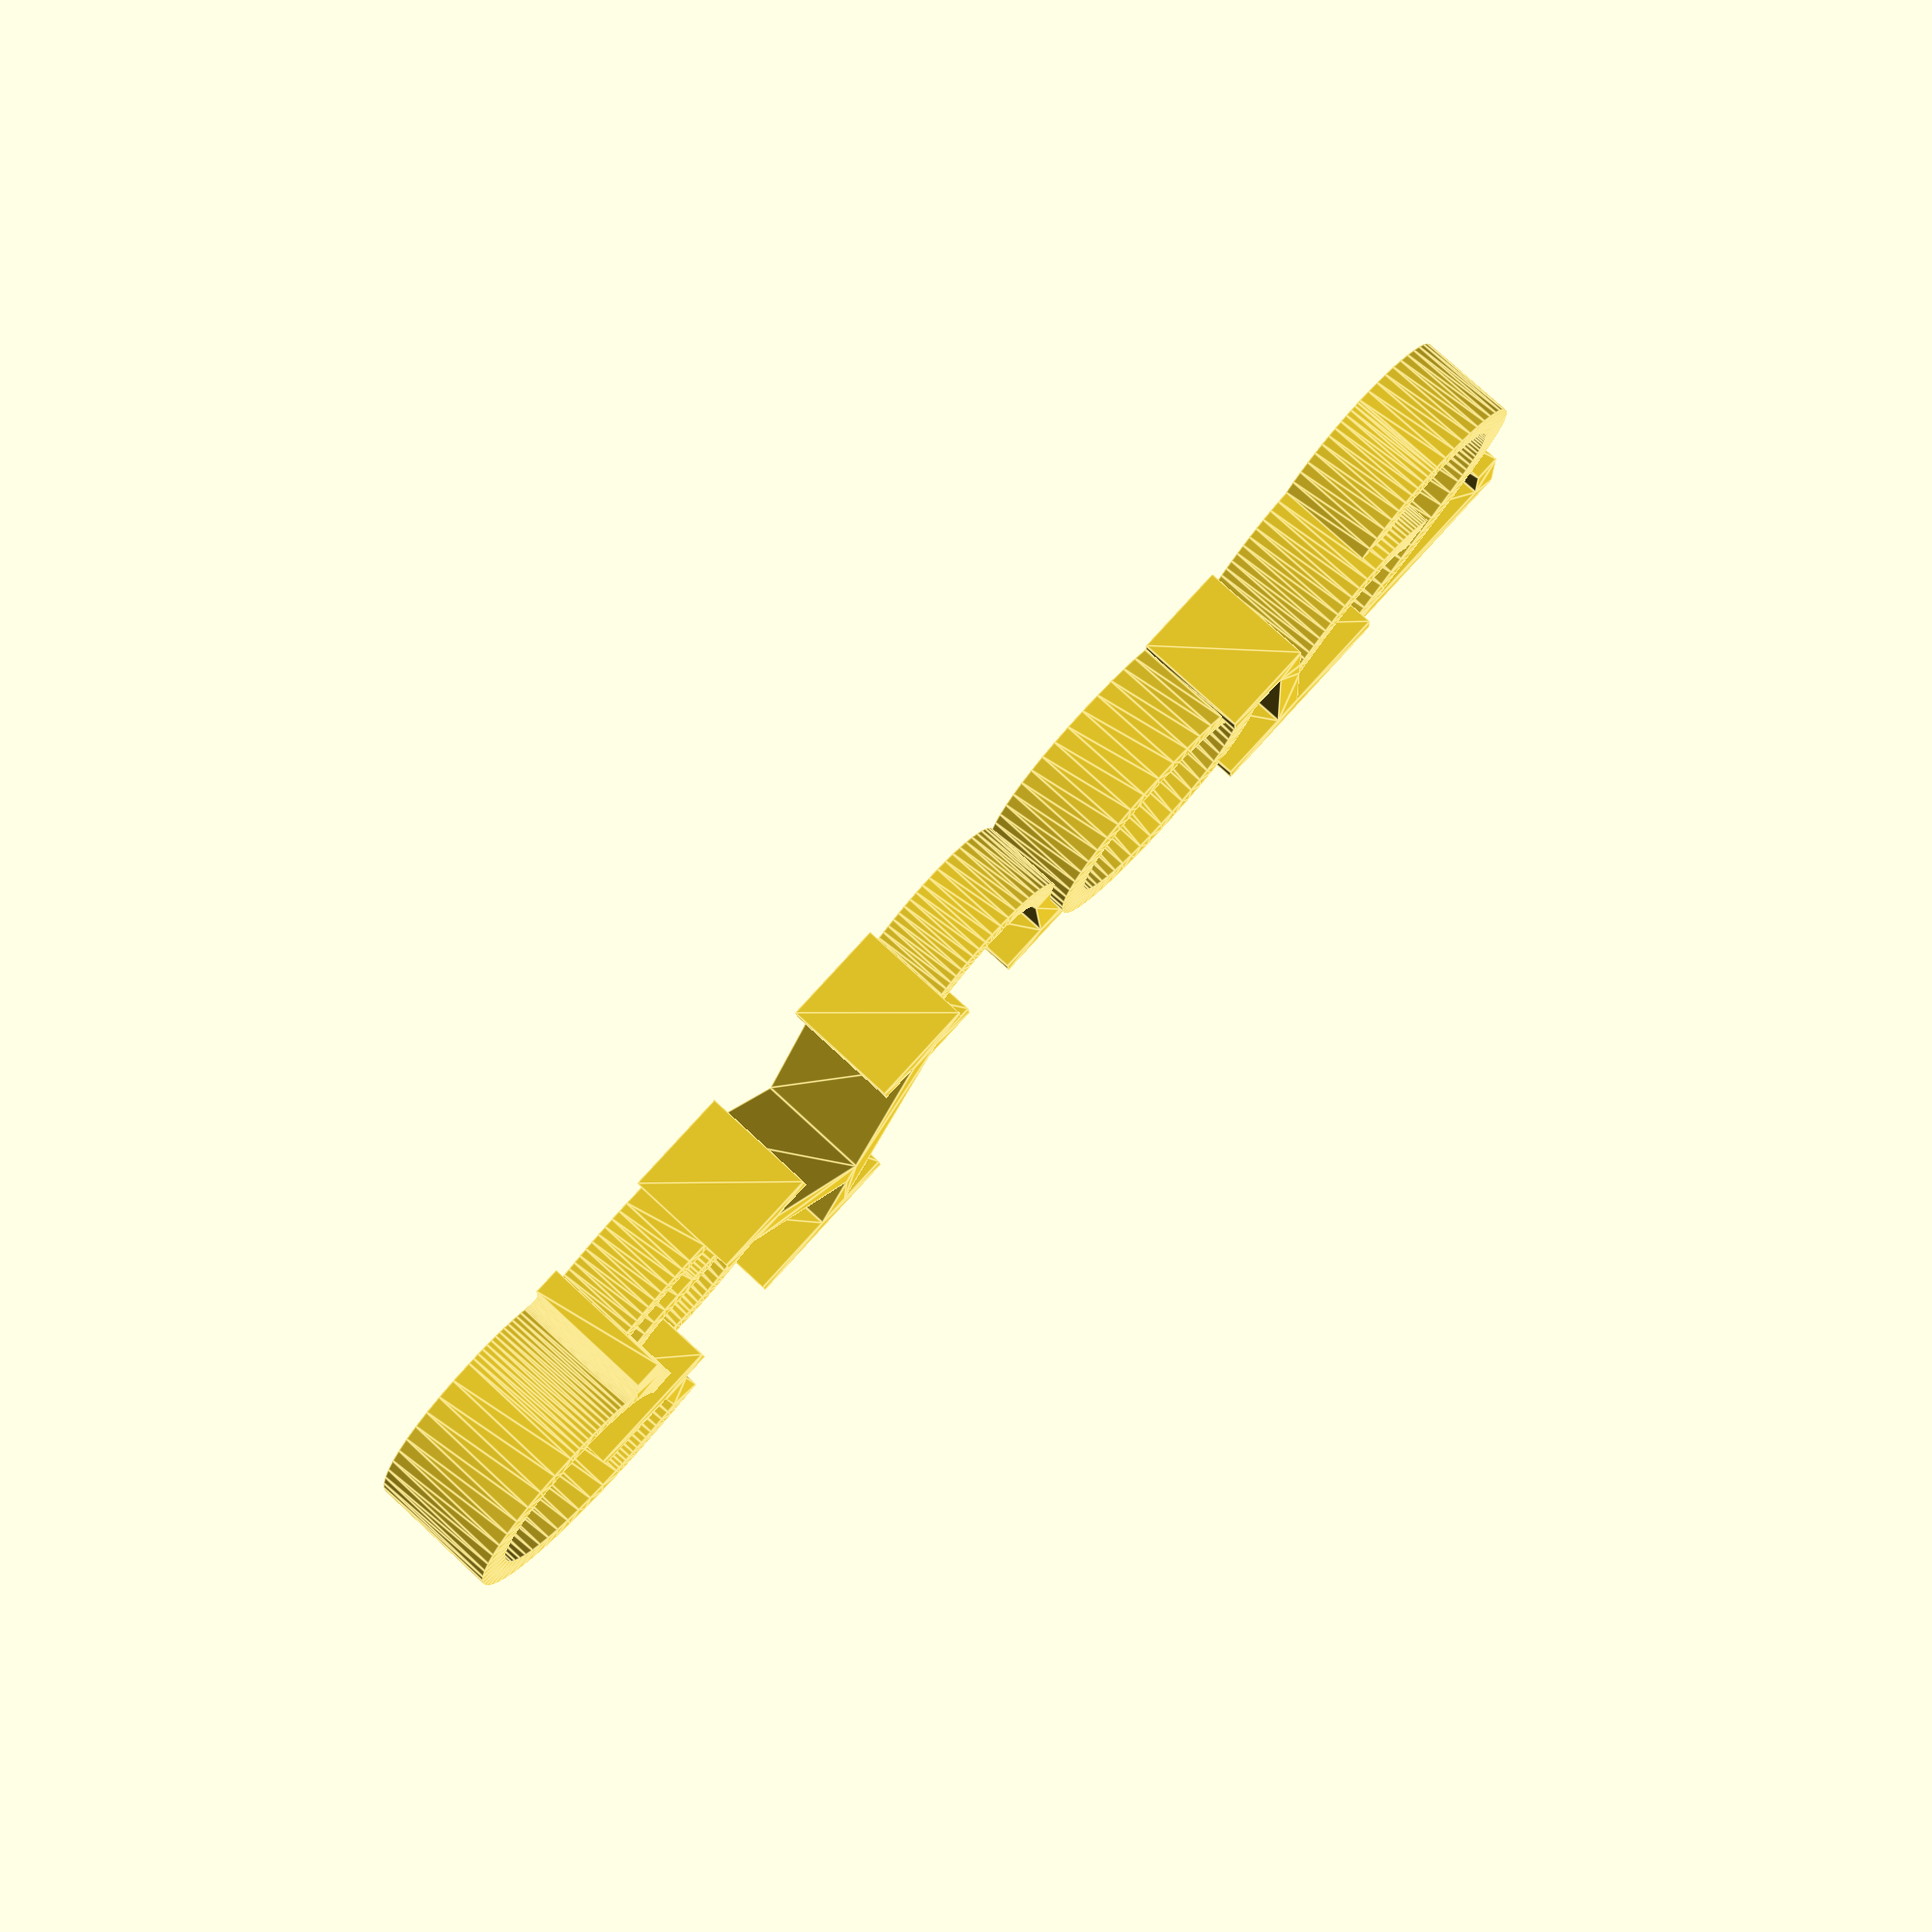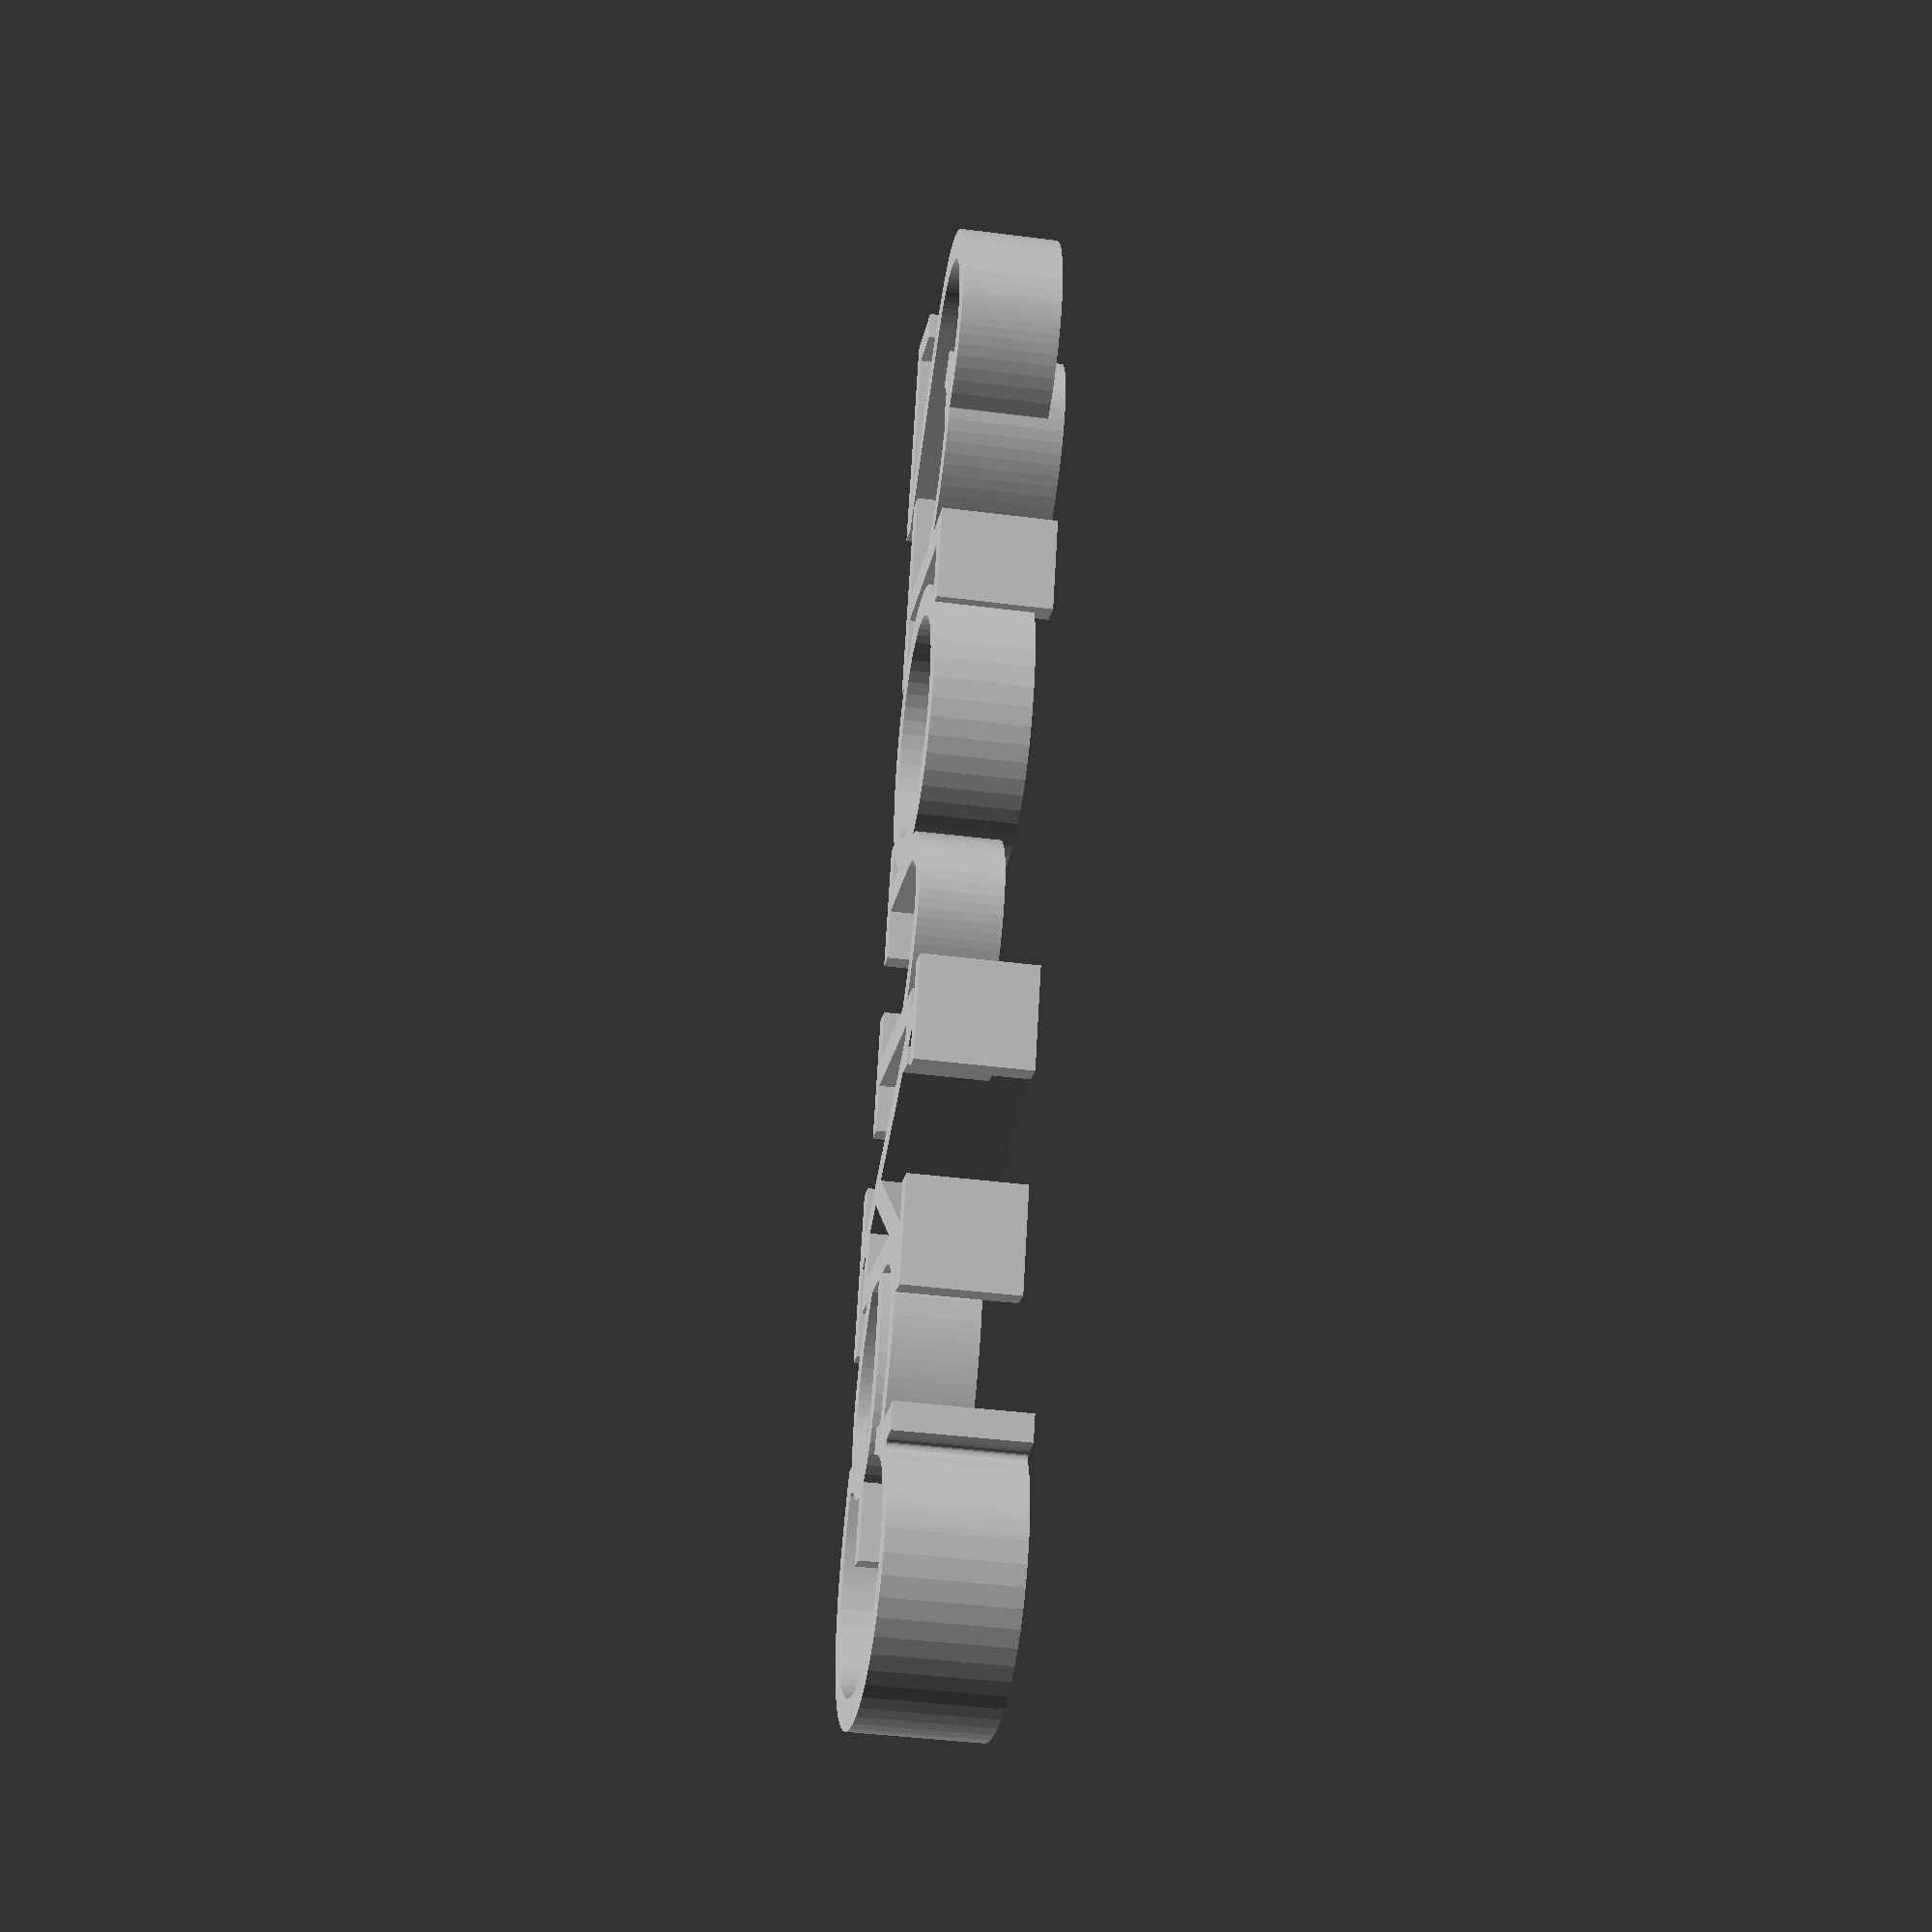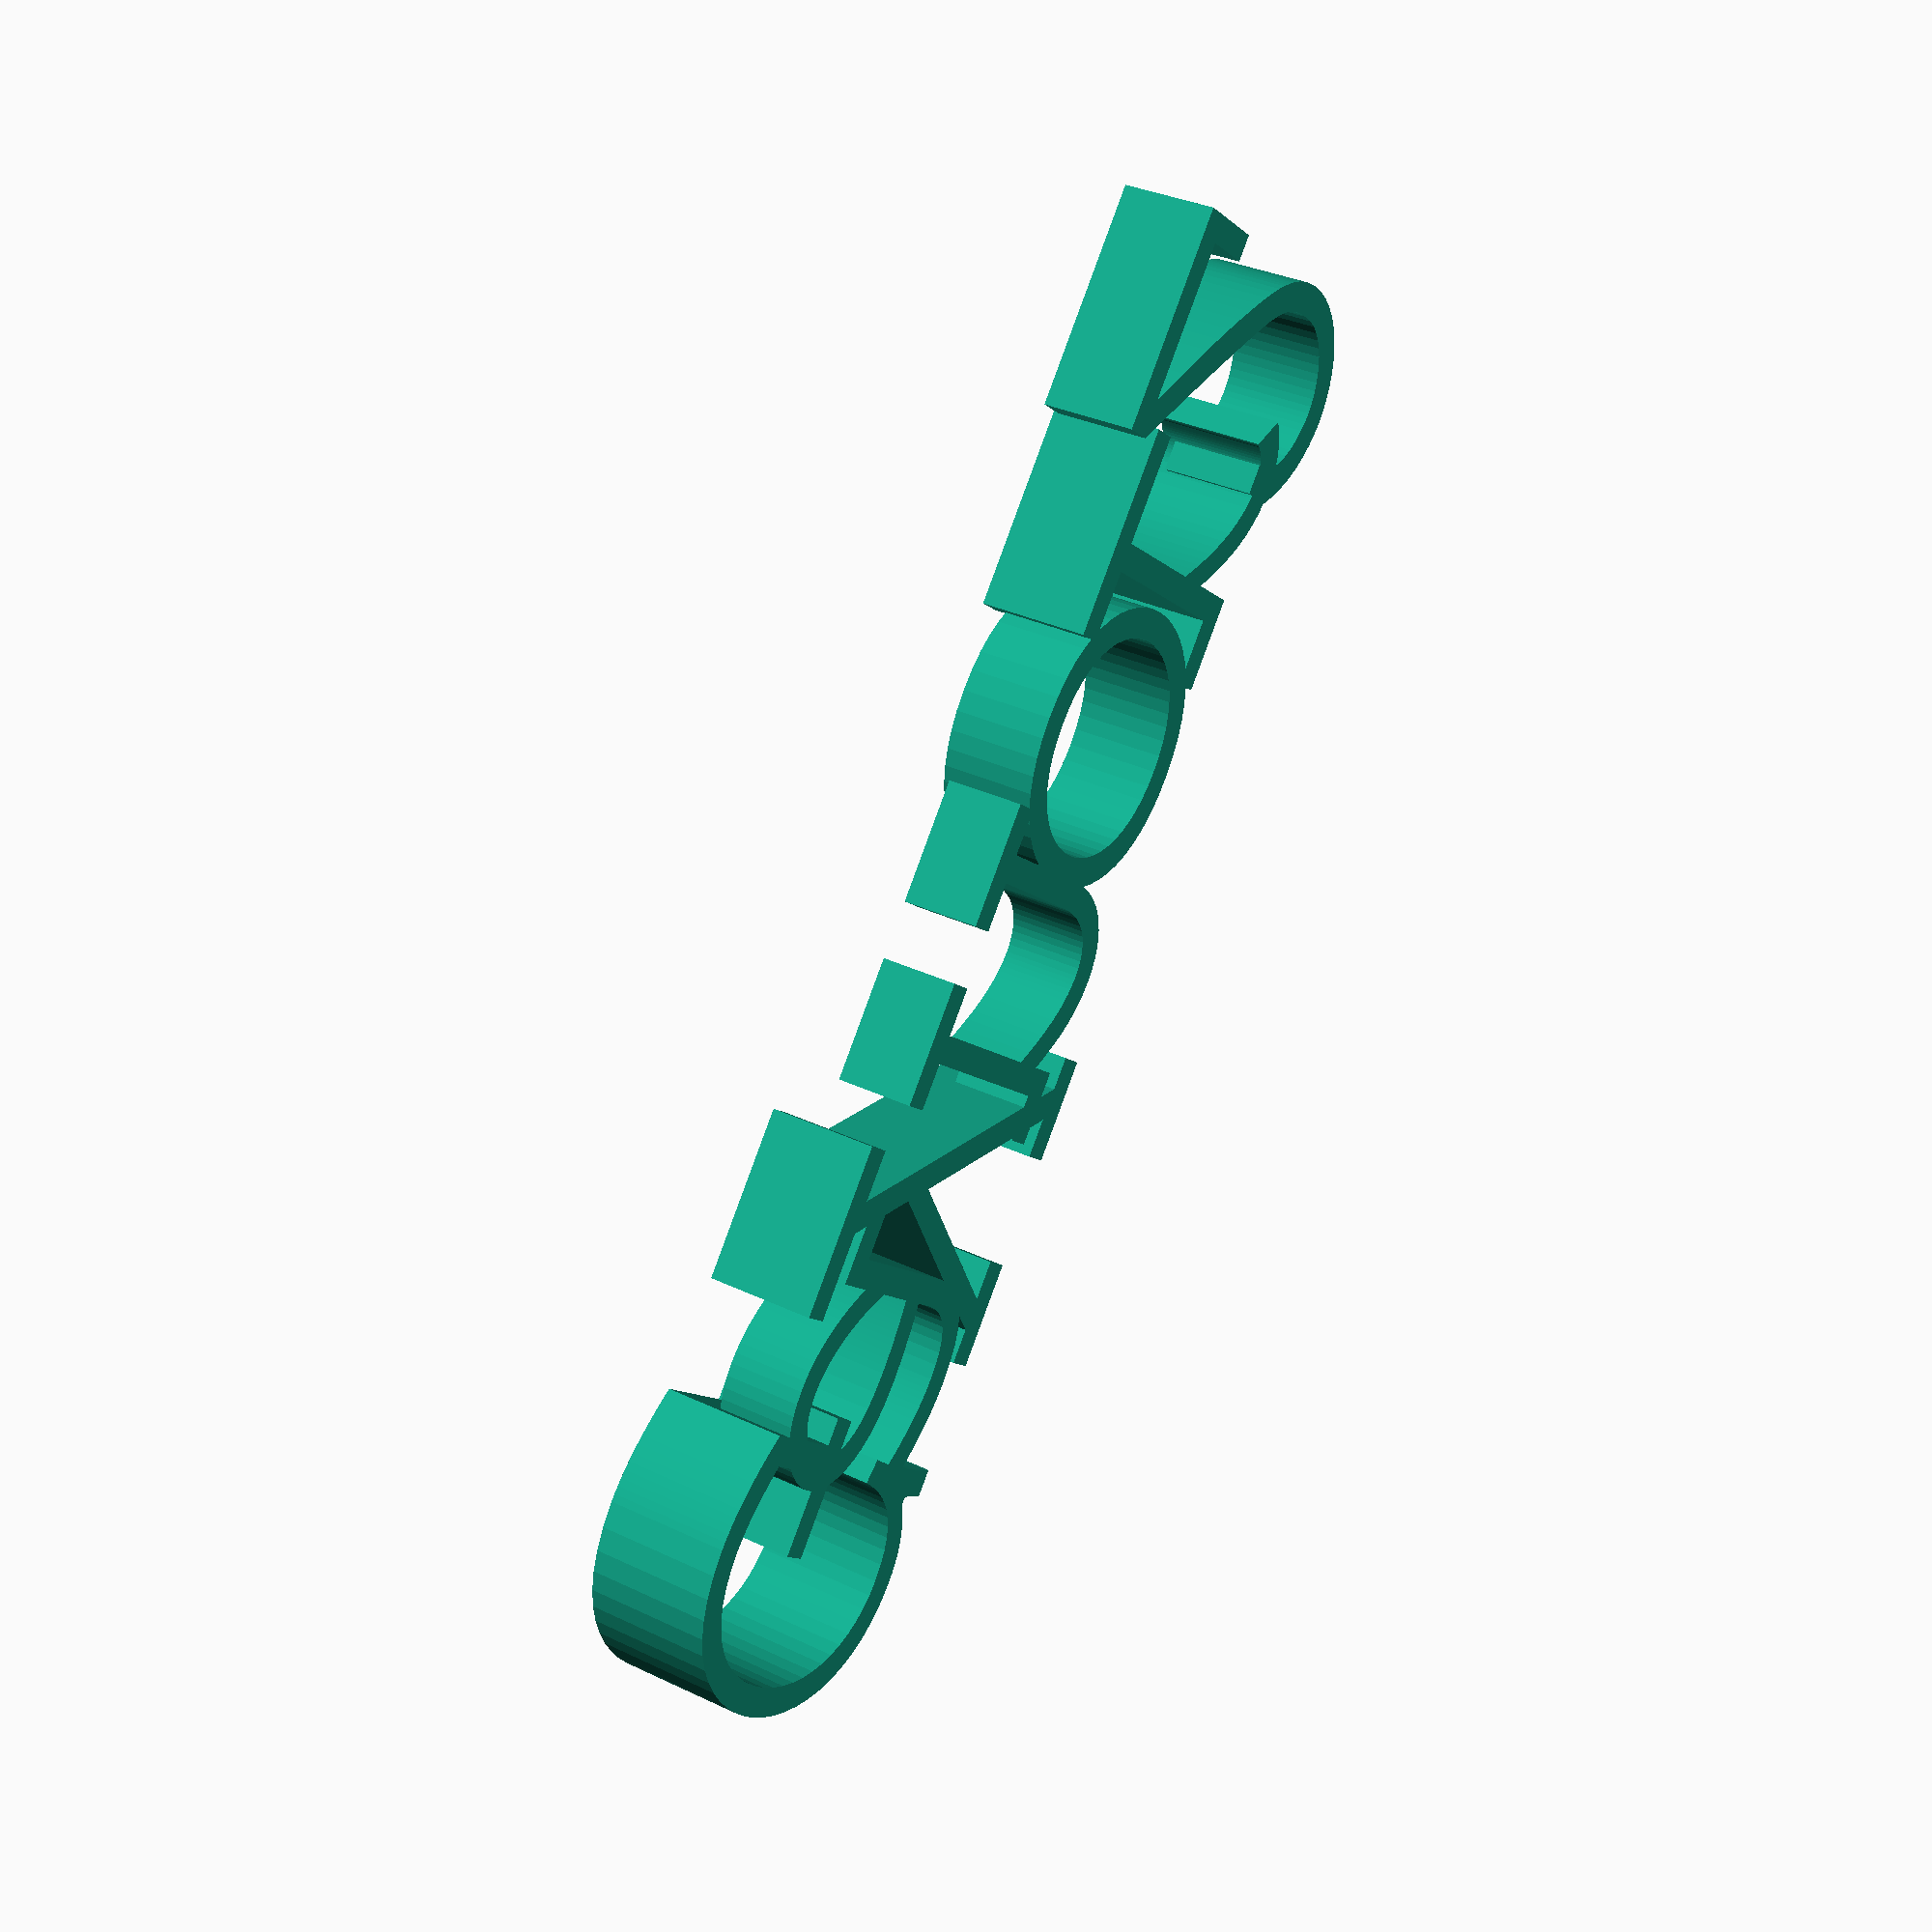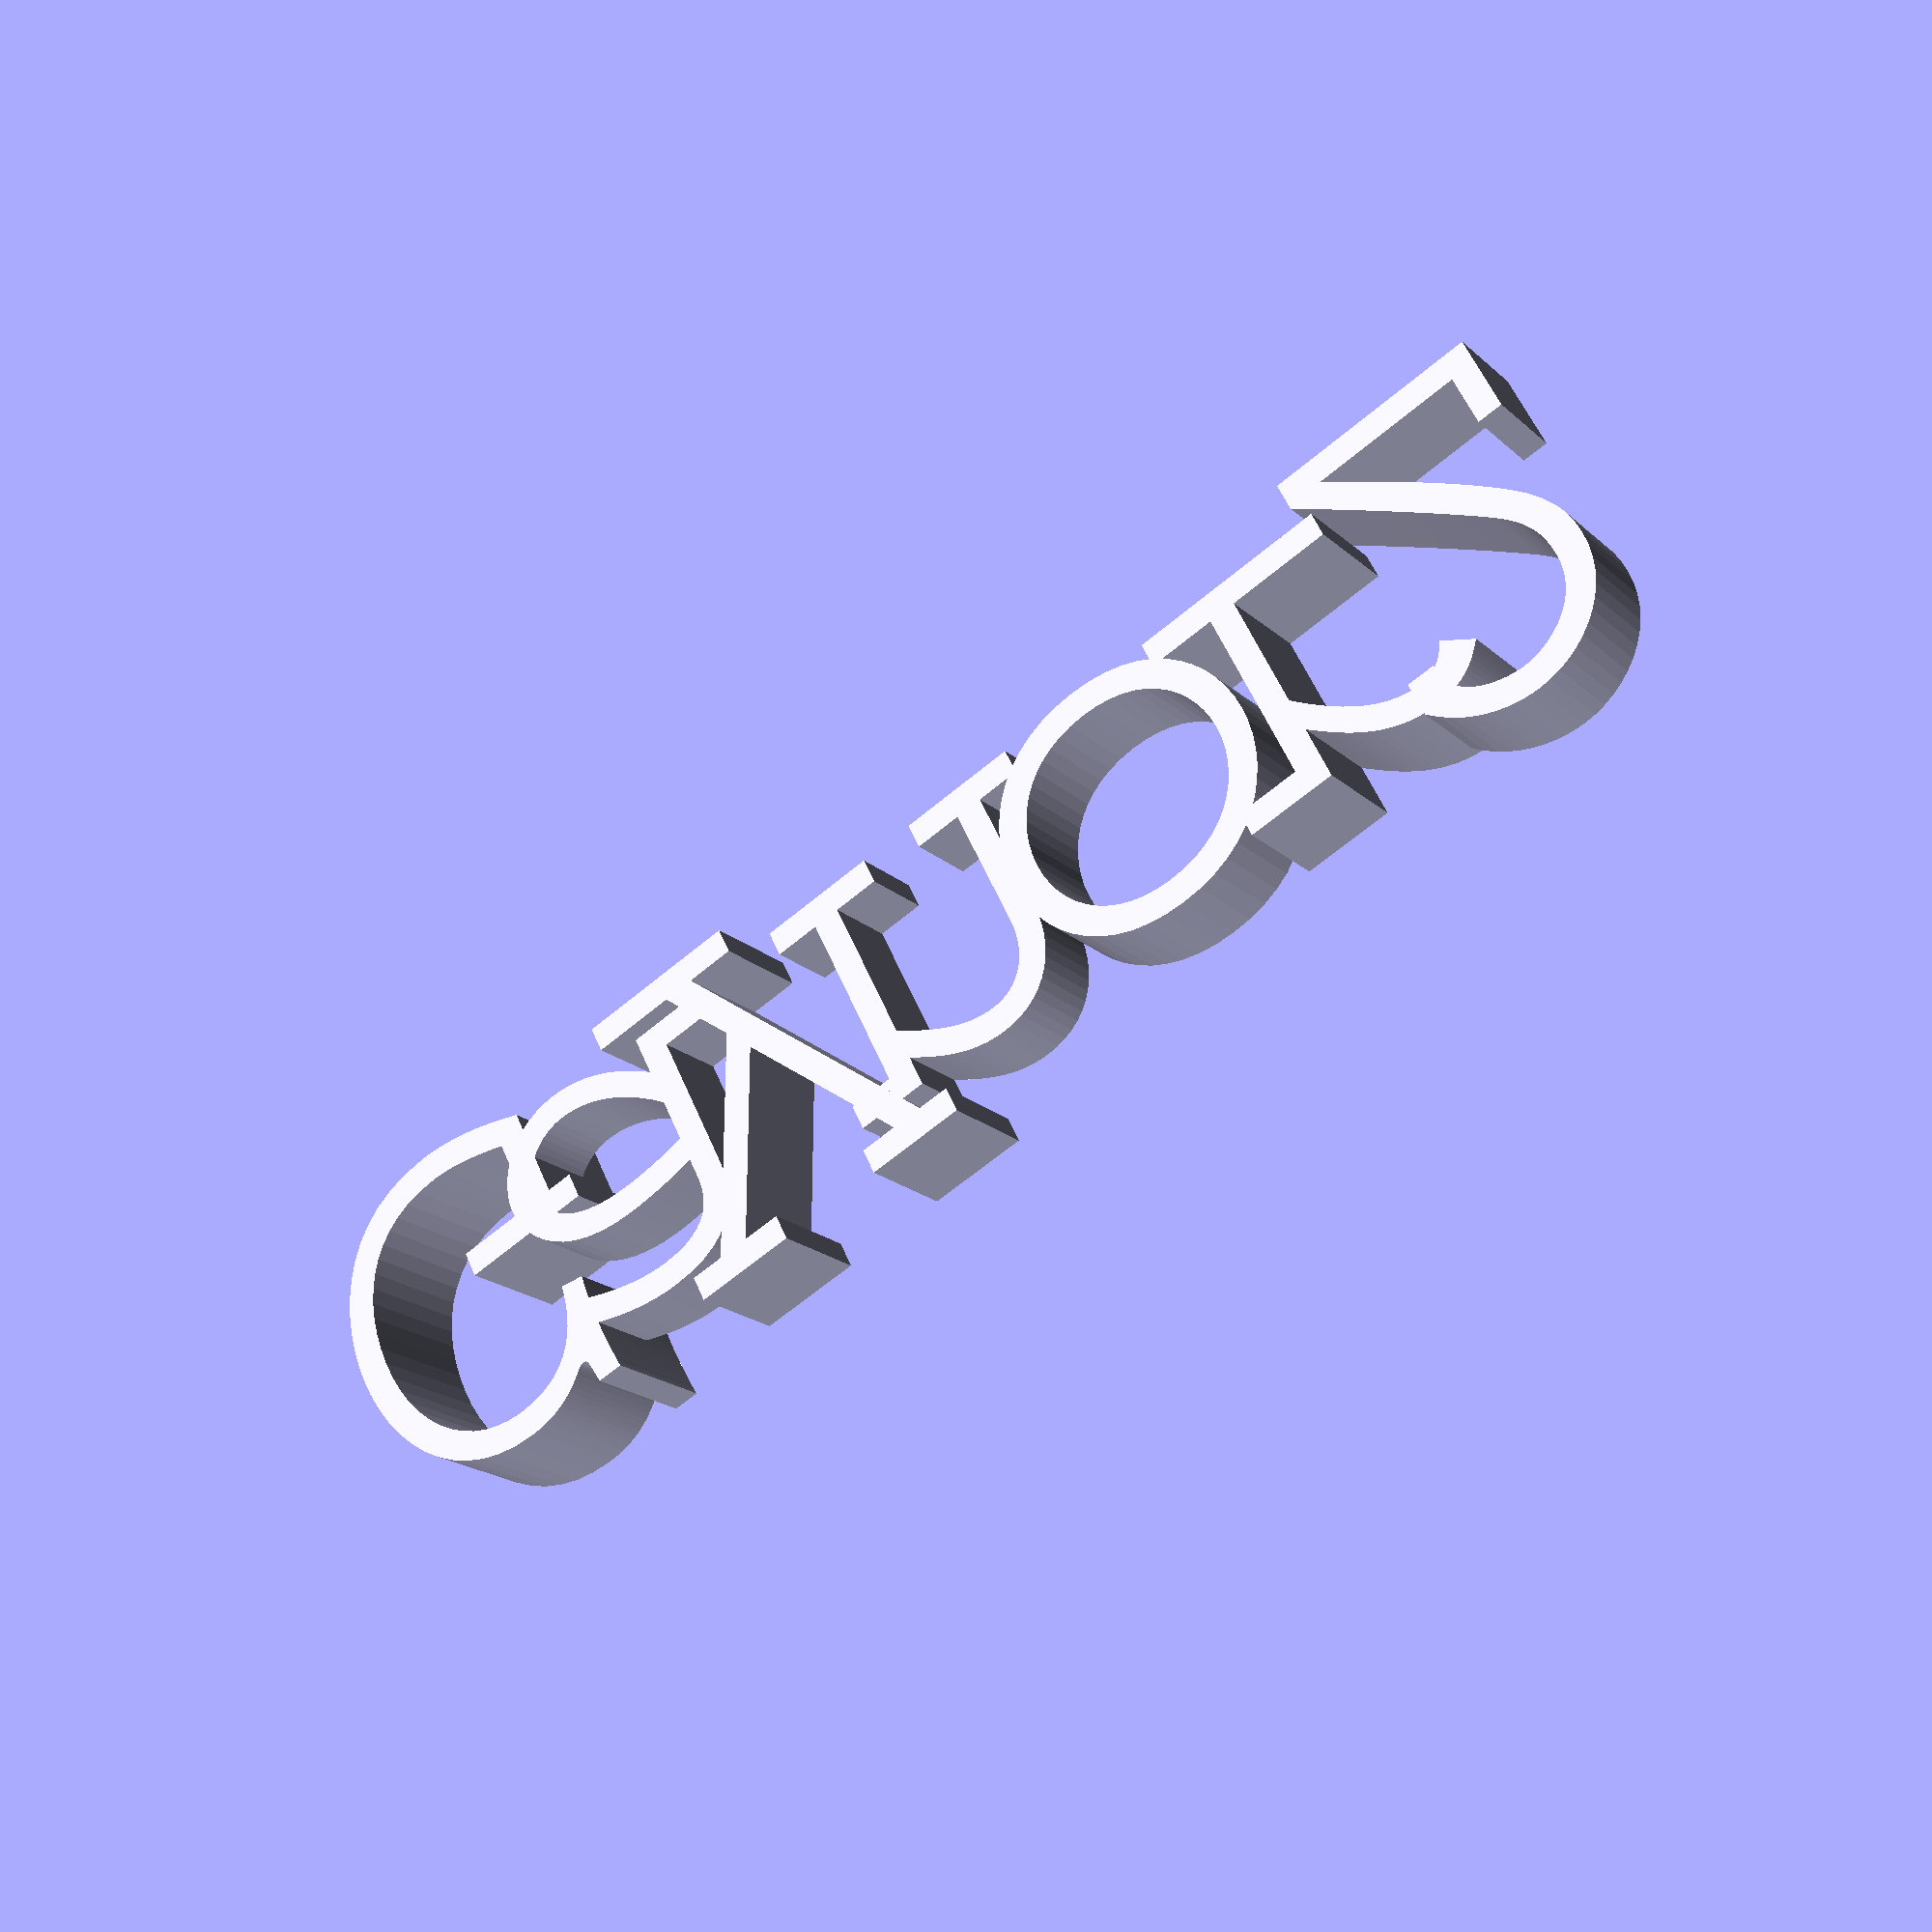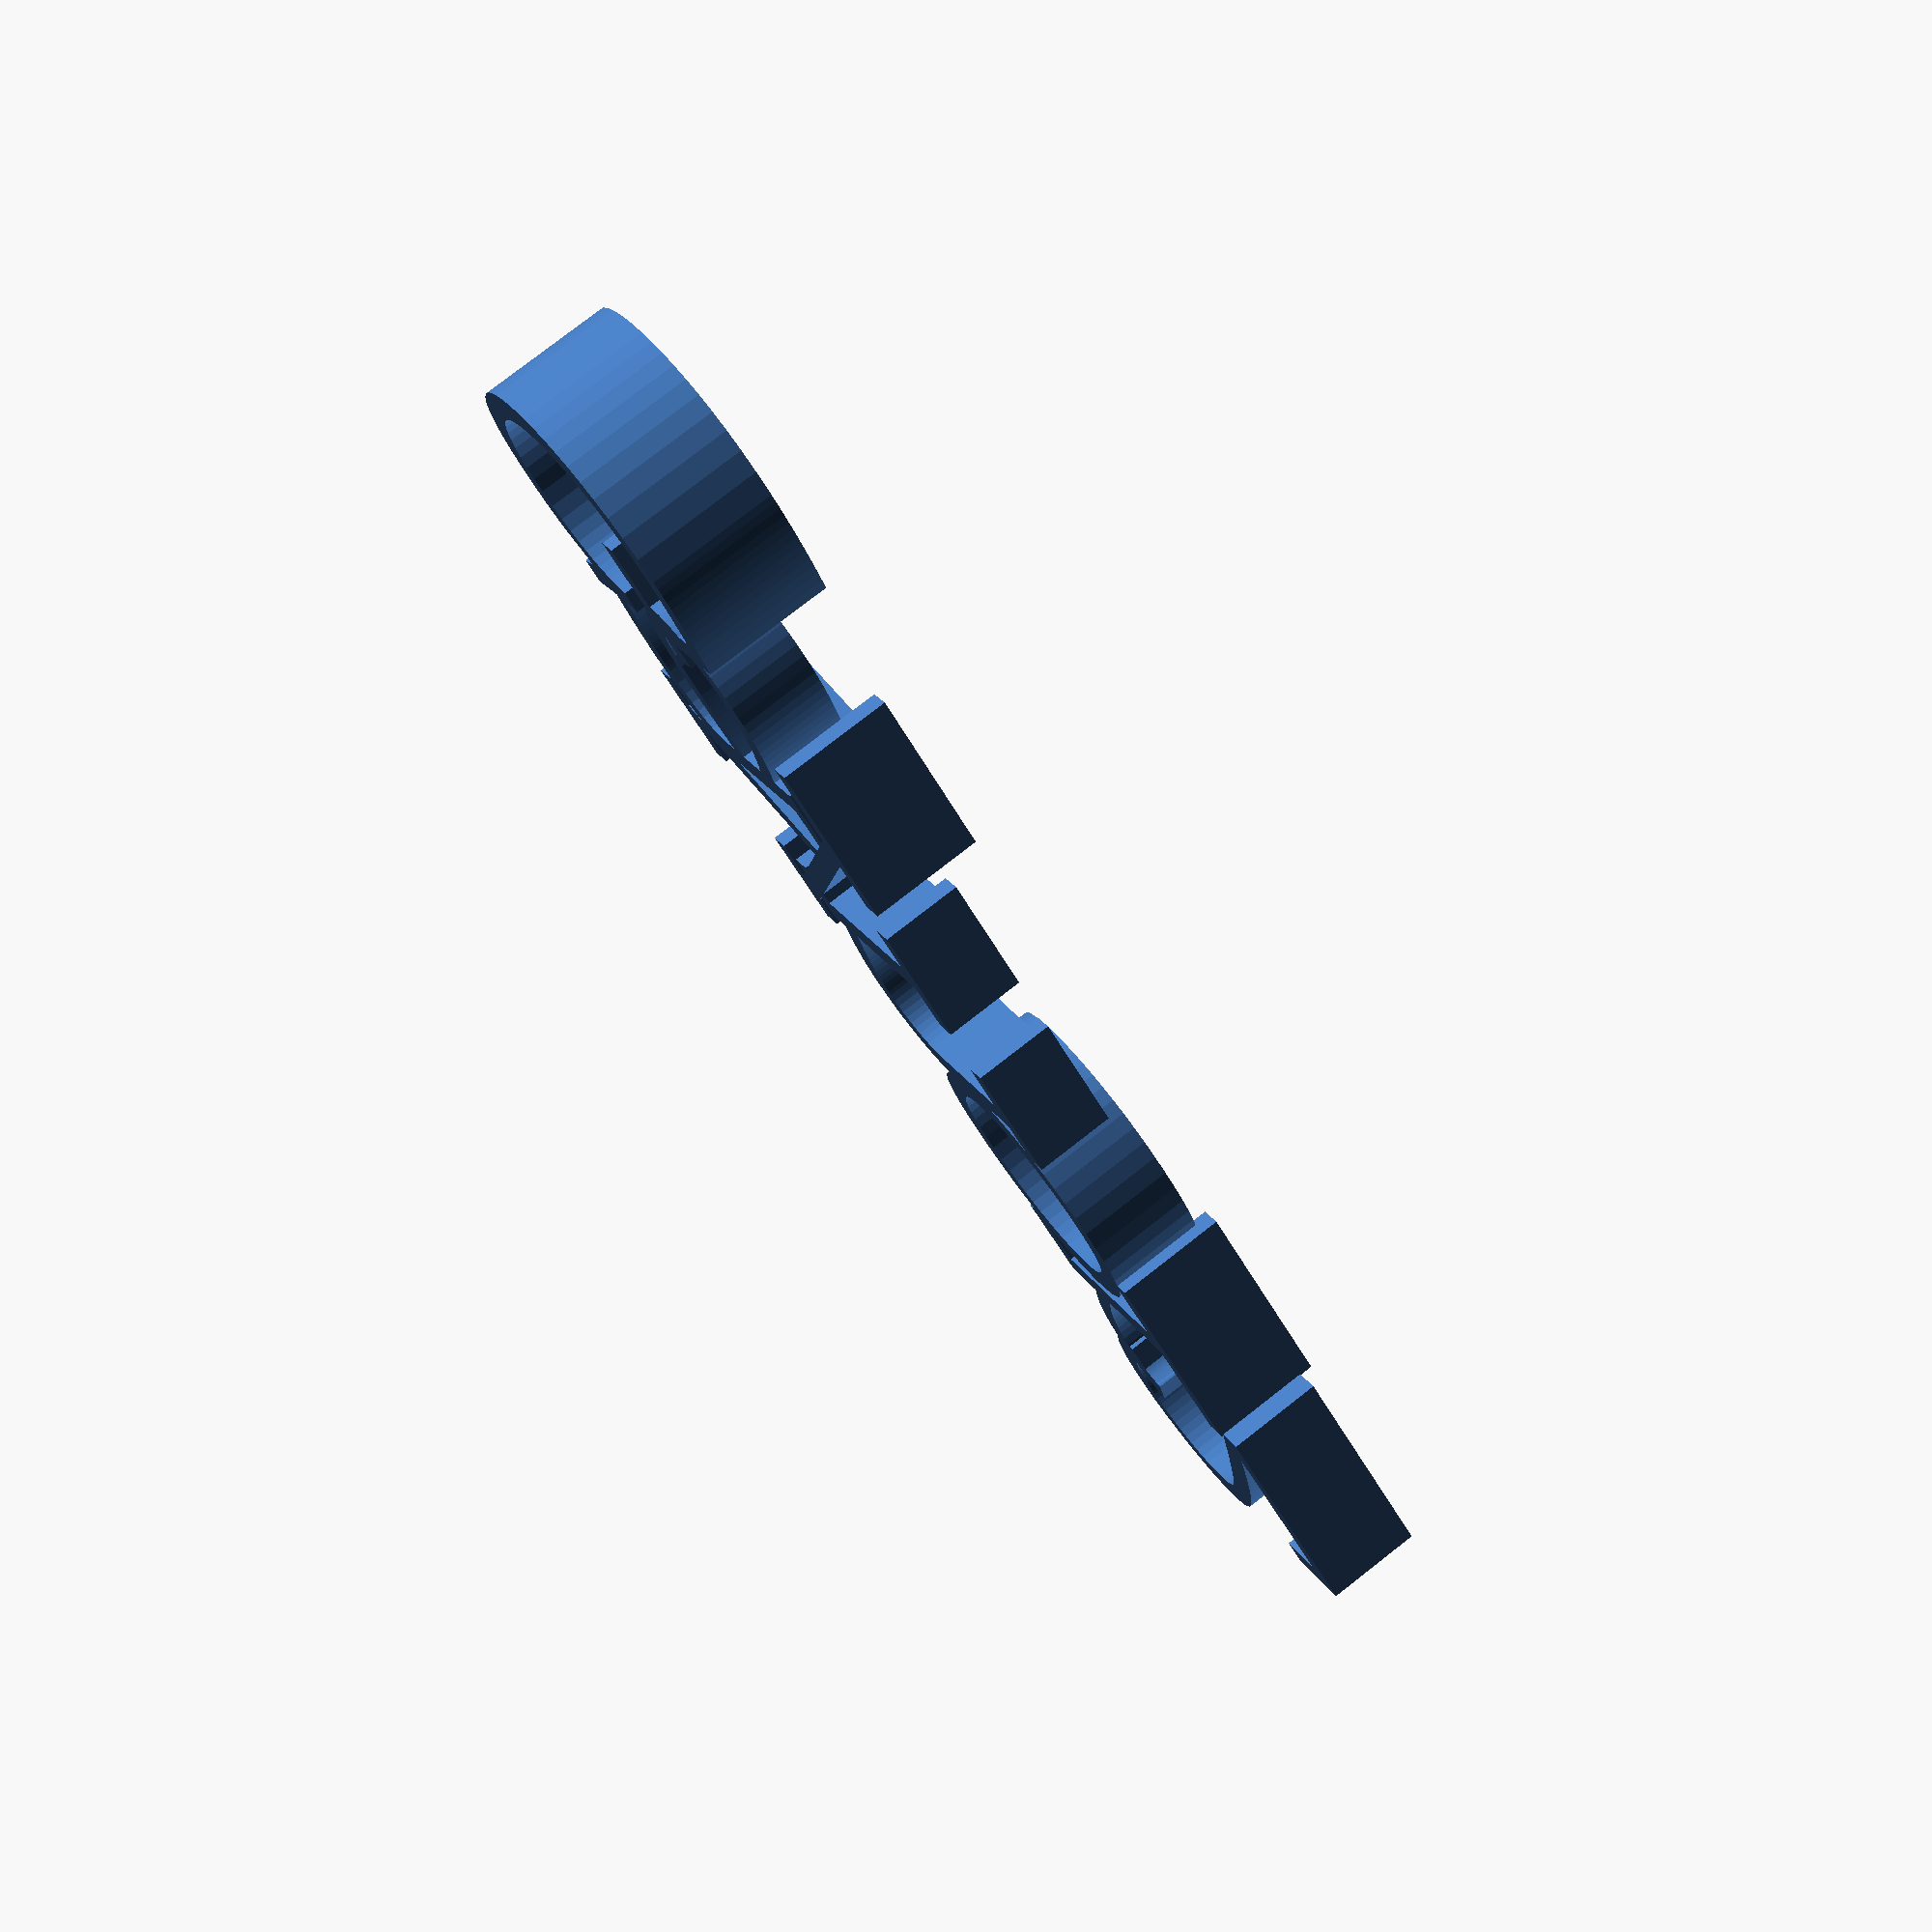
<openscad>
/* [Text & Font] */

// for your keyring
Font_name = "Courier"; // [ Anton, Chewy, Forte, Gloria Hallelujah, Lobster, Luckiest Guy, Open Sans Extrabold, Oswald, Pacifico, Press Start 2P, Racing Sans One, Sigmar One, Snap ITC]

// for your keyring
Text = "Gaynor2";

// of the preview
Rotation = 50; // [0:5:360]

/* [Spacing and Height] */

letter_1_height = 8; // [-20:1:20]
letter_1_space = 13.5; // [-20:1:20]

letter_2_height = 5; // [-20:1:20]
letter_2_space = 12; // [-20:1:20]

letter_3_height = 7; // [-20:1:20]
letter_3_space = 12.5; // [-20:1:20]

letter_4_height = 5; // [-20:1:20]
letter_4_space = 13; // [-20:1:20]

letter_5_height = 6; // [-20:1:20]
letter_5_space = 13; // [-20:1:20]

letter_6_height = 7; // [-20:1:20]
letter_6_space = 12.75; // [-20:1:20]

letter_7_height = 6; // [-20:1:20]
letter_7_space = 13; // [-20:1:20]

letter_8_height = 6; // [-20:1:20]
letter_8_space = 10; // [-20:1:20]

/* [ Twist ] */

// angle in degrees
twist = 0; // [-10:0.5:10]

// of twist rotation
center = 30; // [0:1:70]

/* [ Loop Settings ] */

// adjument
Loop_x_position = -47; // [-150:1:50]

// adjument
Loop_y_position = 0; // [-20:1:20]

// to use (default : u)
Loop_character = "";

// to use (default : Chewy)
Loop_font = "Chewy"; // [ Anton, Chewy, Forte, Gloria Hallelujah, Lobster, Luckiest Guy, Open Sans Extrabold, Oswald, Pacifico, Press Start 2P, Racing Sans One, Sigmar One, Snap ITC]

/* [Hidden */

// between letters adjust the overlap (e.g. 5 letters = 5 comma seperated numbers [5,5,4.8,4.2,4,5,6])
spacing = [0,letter_1_space,letter_2_space,letter_3_space,letter_4_space,letter_5_space,letter_6_space,letter_7_space, letter_8_space];

// of each letter (e.g. 5 letters = 5 comma seperated numbers [4,3,3.5,3,4])
height = [letter_1_height,letter_2_height,letter_3_height,letter_4_height,letter_5_height,letter_6_height,letter_7_height,letter_8_height];

rotate([0,0,Rotation]) {

    linear_extrude(height = 3, $fn = 100) {
        translate ([-center-Loop_x_position,Loop_y_position,0]) rotate([0,0,-90]) 
        text(size = 20, text = Loop_character, font = Loop_font, halign = "center", valign= "center", $fn = 100);
    }

    for (i = [0 : len(Text) -1]) {
       linear_extrude(height = height[i], twist = twist, $fn = 100) {
            translate ([(spacing[i]*i)-center,0,0])
            text(size = 25, text = Text[i], font = Font_name, halign = "center", valign= "center", $fn = 100);
        } 
    }
}

</openscad>
<views>
elev=102.0 azim=225.8 roll=227.3 proj=p view=edges
elev=219.5 azim=119.6 roll=279.2 proj=p view=solid
elev=148.7 azim=102.5 roll=55.4 proj=p view=solid
elev=19.1 azim=256.9 roll=211.4 proj=p view=solid
elev=101.0 azim=12.1 roll=307.9 proj=p view=wireframe
</views>
